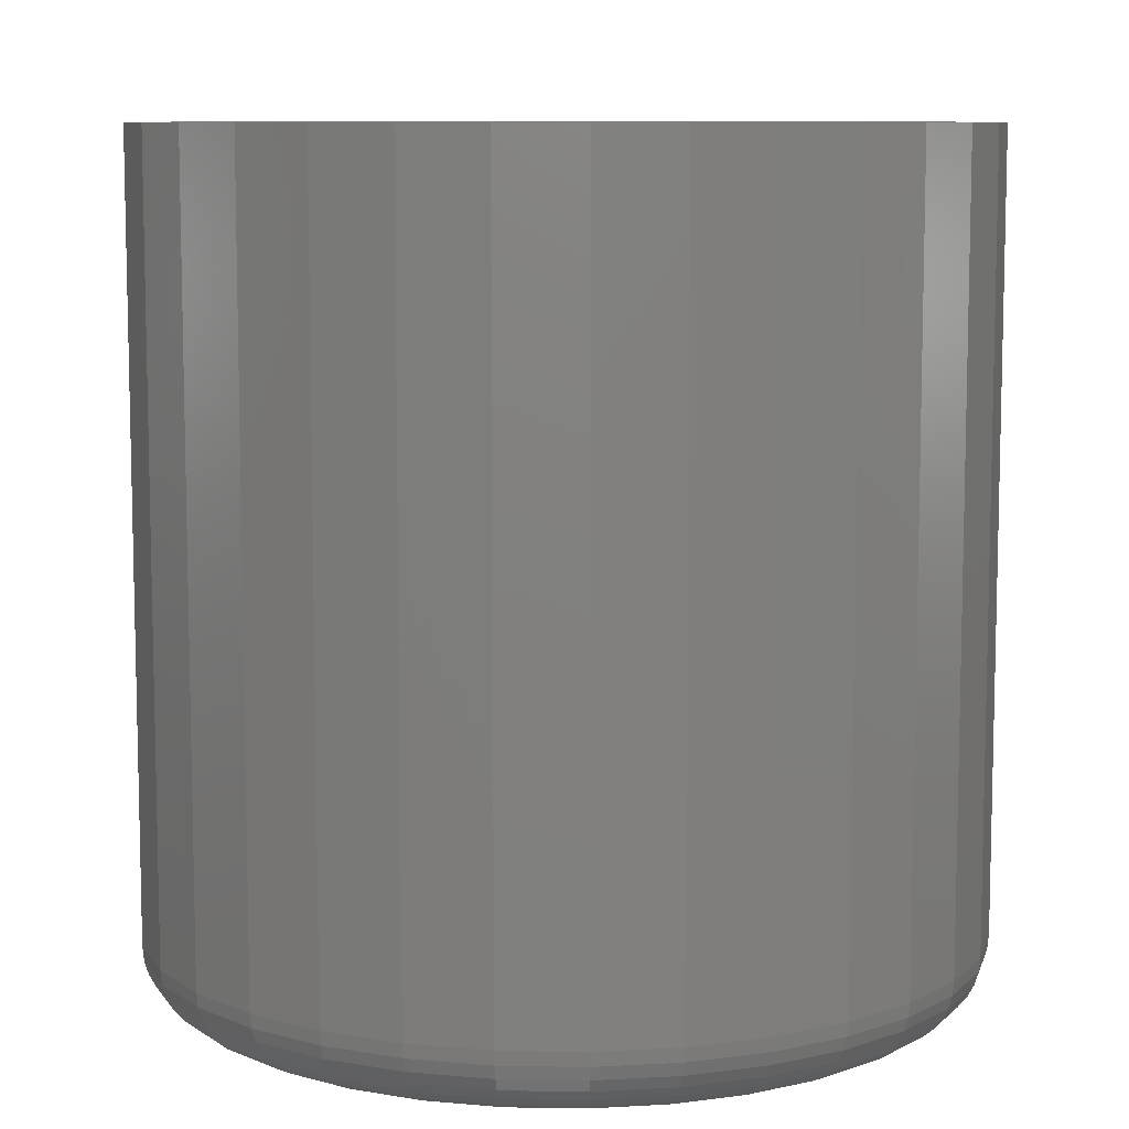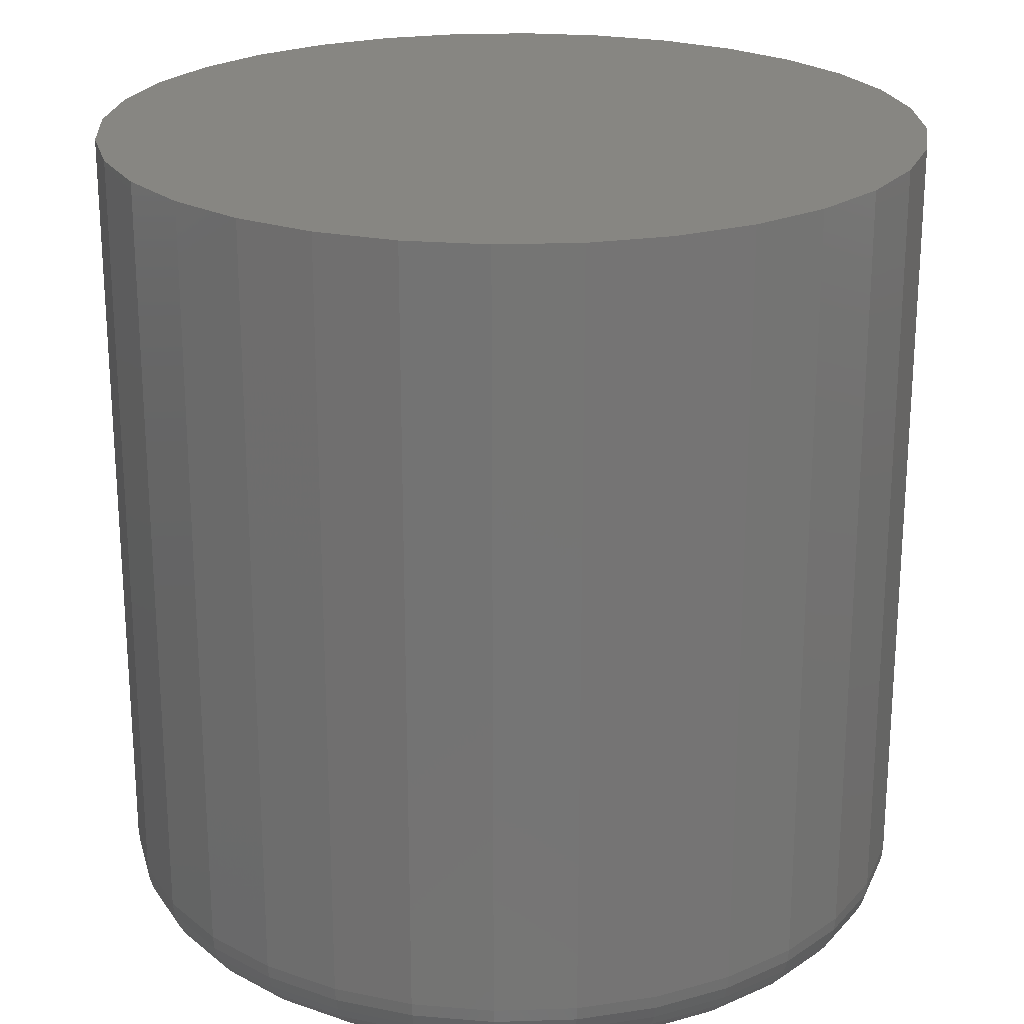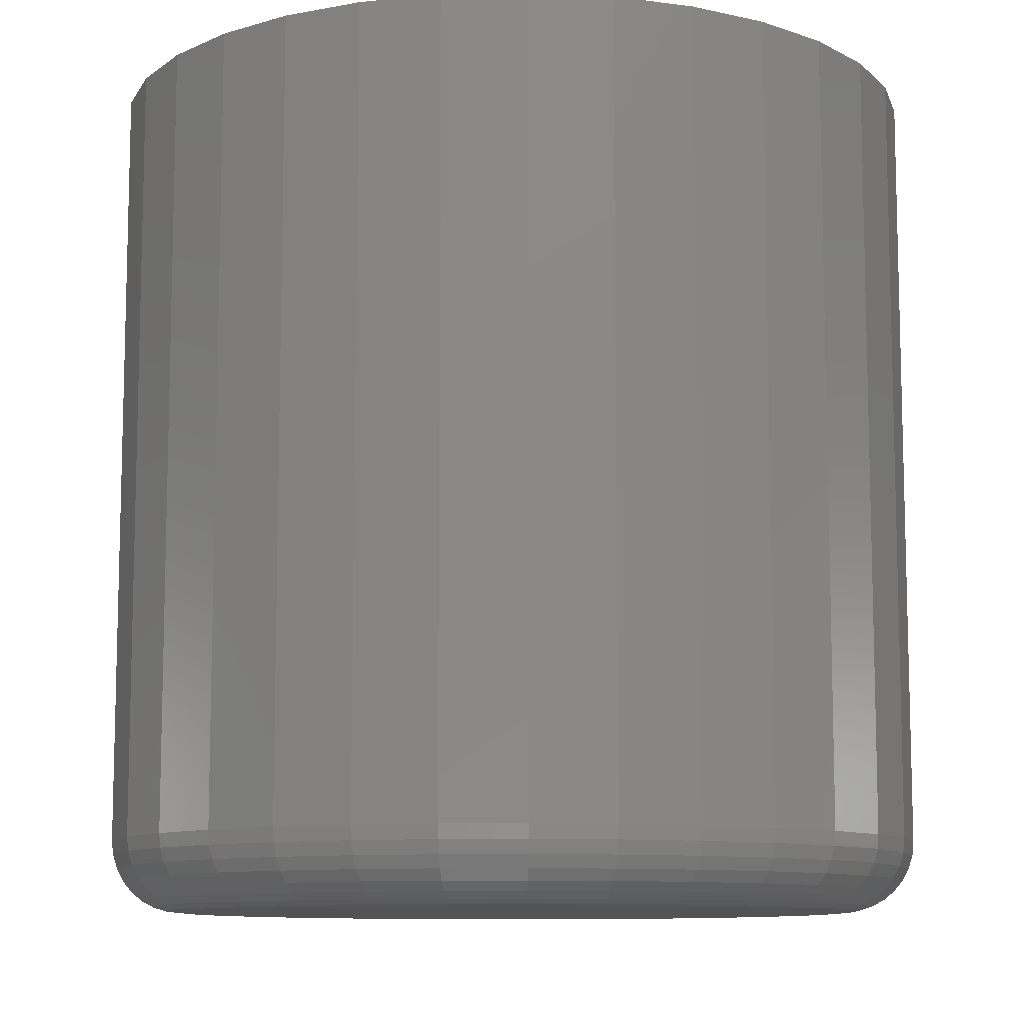
<metadata>
{"format":"stl","ext":"stl","renderer":"f3d","projection":"perspective","resolution":1024,"background":"white","views":[{"elev":8.8,"azim":87.0,"up":"+Z"},{"elev":22.8,"azim":-166.3,"up":"+Z"},{"elev":-9.9,"azim":-13.3,"up":"+Z"}]}
</metadata>
<code>
# stl→obj: 320 verts, 636 faces
v -8.224e-05 0.3046 0
v 0.05934 0.2988 0
v -0.05951 0.2988 0
v -8.224e-05 -0.3046 0
v -0.05951 -0.2988 0
v 0.05934 -0.2988 0
v -0.1166 -0.2814 0
v 0.1165 -0.2814 0
v -0.1693 -0.2533 0
v 0.1691 -0.2533 0
v -0.2155 -0.2154 0
v 0.2153 -0.2154 0
v -0.2534 -0.1692 0
v 0.2532 -0.1692 0
v -0.2815 -0.1166 0
v 0.2813 -0.1166 0
v -0.2988 -0.05943 0
v 0.2987 -0.05943 0
v -0.3047 -2.454e-16 0
v 0.3045 1.838e-16 0
v -0.2988 0.05943 0
v 0.2987 0.05943 0
v -0.2815 0.1166 0
v 0.2813 0.1166 0
v -0.2534 0.1692 0
v 0.2532 0.1692 0
v -0.2155 0.2154 0
v 0.2153 0.2154 0
v -0.1693 0.2533 0
v 0.1691 0.2533 0
v -0.1166 0.2814 0
v 0.1165 0.2814 0
v 0.367 -4.16e-16 0.0625
v 0.367 0 0.75
v 0.36 -0.07162 0.0625
v 0.36 -0.07162 0.75
v 0.3391 -0.1405 0.0625
v 0.3391 -0.1405 0.75
v 0.3052 -0.204 0.0625
v 0.3052 -0.204 0.75
v 0.2595 -0.2596 0.0625
v 0.2595 -0.2596 0.75
v 0.2039 -0.3052 0.0625
v 0.2039 -0.3052 0.75
v 0.1404 -0.3392 0.0625
v 0.1404 -0.3392 0.75
v 0.07154 -0.3601 0.0625
v 0.07154 -0.3601 0.75
v -8.224e-05 -0.3671 0.0625
v -8.224e-05 -0.3671 0.75
v -0.0717 -0.3601 0.0625
v -0.0717 -0.3601 0.75
v -0.1406 -0.3392 0.0625
v -0.1406 -0.3392 0.75
v -0.204 -0.3052 0.0625
v -0.204 -0.3052 0.75
v -0.2597 -0.2596 0.0625
v -0.2597 -0.2596 0.75
v -0.3053 -0.204 0.0625
v -0.3053 -0.204 0.75
v -0.3392 -0.1405 0.0625
v -0.3392 -0.1405 0.75
v -0.3601 -0.07162 0.0625
v -0.3601 -0.07162 0.75
v -0.3672 4.496e-17 0.0625
v -0.3672 4.496e-17 0.75
v -0.3601 0.07162 0.0625
v -0.3601 0.07162 0.75
v -0.3392 0.1405 0.0625
v -0.3392 0.1405 0.75
v -0.3053 0.204 0.0625
v -0.3053 0.204 0.75
v -0.2597 0.2596 0.0625
v -0.2597 0.2596 0.75
v -0.204 0.3052 0.0625
v -0.204 0.3052 0.75
v -0.1406 0.3392 0.0625
v -0.1406 0.3392 0.75
v -0.0717 0.3601 0.0625
v -0.0717 0.3601 0.75
v -8.224e-05 0.3671 0.0625
v -8.224e-05 0.3671 0.75
v 0.07154 0.3601 0.0625
v 0.07154 0.3601 0.75
v 0.1404 0.3392 0.0625
v 0.1404 0.3392 0.75
v 0.2039 0.3052 0.0625
v 0.2039 0.3052 0.75
v 0.2595 0.2596 0.0625
v 0.2595 0.2596 0.75
v 0.3052 0.204 0.0625
v 0.3052 0.204 0.75
v 0.3391 0.1405 0.0625
v 0.3391 0.1405 0.75
v 0.36 0.07162 0.0625
v 0.36 0.07162 0.75
v 0.3658 2.776e-17 0.05031
v 0.3588 -0.07138 0.05031
v 0.3623 2.776e-17 0.03858
v 0.3553 -0.07069 0.03858
v 0.3565 2.776e-17 0.02778
v 0.3496 -0.06956 0.02778
v 0.3487 2.776e-17 0.01831
v 0.342 -0.06805 0.01831
v 0.3392 0 0.01053
v 0.3327 -0.0662 0.01053
v 0.3284 2.776e-17 0.004758
v 0.3221 -0.06409 0.004758
v 0.3167 0 0.001201
v 0.3106 -0.0618 0.001201
v -0.359 -0.07138 0.05031
v -0.366 -1.665e-16 0.05031
v -0.3555 -0.07069 0.03858
v -0.3624 -1.388e-16 0.03858
v -0.3498 -0.06956 0.02778
v -0.3567 -1.665e-16 0.02778
v -0.3422 -0.06805 0.01831
v -0.3489 -1.665e-16 0.01831
v -0.3329 -0.0662 0.01053
v -0.3394 -1.665e-16 0.01053
v -0.3223 -0.06409 0.004758
v -0.3286 -1.388e-16 0.004758
v -0.3108 -0.0618 0.001201
v -0.3169 -1.665e-16 0.001201
v -0.3381 -0.14 0.05031
v -0.3348 -0.1387 0.03858
v -0.3295 -0.1365 0.02778
v -0.3223 -0.1335 0.01831
v -0.3136 -0.1299 0.01053
v -0.3036 -0.1257 0.004758
v -0.2928 -0.1212 0.001201
v -0.3043 -0.2033 0.05031
v -0.3014 -0.2013 0.03858
v -0.2966 -0.1981 0.02778
v -0.2901 -0.1938 0.01831
v -0.2822 -0.1885 0.01053
v -0.2732 -0.1825 0.004758
v -0.2635 -0.176 0.001201
v -0.2588 -0.2587 0.05031
v -0.2563 -0.2562 0.03858
v -0.2522 -0.2521 0.02778
v -0.2467 -0.2466 0.01831
v -0.24 -0.2399 0.01053
v -0.2324 -0.2323 0.004758
v -0.2241 -0.224 0.001201
v -0.2034 -0.3042 0.05031
v -0.2014 -0.3013 0.03858
v -0.1982 -0.2965 0.02778
v -0.1939 -0.29 0.01831
v -0.1886 -0.2821 0.01053
v -0.1826 -0.2732 0.004758
v -0.1761 -0.2634 0.001201
v -0.1401 -0.3381 0.05031
v -0.1387 -0.3348 0.03858
v -0.1365 -0.3294 0.02778
v -0.1336 -0.3222 0.01831
v -0.1299 -0.3135 0.01053
v -0.1258 -0.3035 0.004758
v -0.1213 -0.2927 0.001201
v -0.07147 -0.3589 0.05031
v -0.07077 -0.3554 0.03858
v -0.06965 -0.3497 0.02778
v -0.06813 -0.3421 0.01831
v -0.06628 -0.3328 0.01053
v -0.06417 -0.3222 0.004758
v -0.06189 -0.3107 0.001201
v -8.224e-05 -0.3659 0.05031
v -8.224e-05 -0.3623 0.03858
v -8.224e-05 -0.3566 0.02778
v -8.224e-05 -0.3488 0.01831
v -8.224e-05 -0.3393 0.01053
v -8.224e-05 -0.3285 0.004758
v -8.224e-05 -0.3168 0.001201
v 0.0713 -0.3589 0.05031
v 0.07061 -0.3554 0.03858
v 0.06948 -0.3497 0.02778
v 0.06797 -0.3421 0.01831
v 0.06612 -0.3328 0.01053
v 0.06401 -0.3222 0.004758
v 0.06172 -0.3107 0.001201
v 0.1399 -0.3381 0.05031
v 0.1386 -0.3348 0.03858
v 0.1364 -0.3294 0.02778
v 0.1334 -0.3222 0.01831
v 0.1298 -0.3135 0.01053
v 0.1256 -0.3035 0.004758
v 0.1212 -0.2927 0.001201
v 0.2032 -0.3042 0.05031
v 0.2012 -0.3013 0.03858
v 0.198 -0.2965 0.02778
v 0.1937 -0.29 0.01831
v 0.1884 -0.2821 0.01053
v 0.1824 -0.2732 0.004758
v 0.1759 -0.2634 0.001201
v 0.2587 -0.2587 0.05031
v 0.2561 -0.2562 0.03858
v 0.2521 -0.2521 0.02778
v 0.2466 -0.2466 0.01831
v 0.2399 -0.2399 0.01053
v 0.2322 -0.2323 0.004758
v 0.2239 -0.224 0.001201
v 0.3042 -0.2033 0.05031
v 0.3012 -0.2013 0.03858
v 0.2964 -0.1981 0.02778
v 0.2899 -0.1938 0.01831
v 0.2821 -0.1885 0.01053
v 0.2731 -0.1825 0.004758
v 0.2633 -0.176 0.001201
v 0.338 -0.14 0.05031
v 0.3347 -0.1387 0.03858
v 0.3293 -0.1365 0.02778
v 0.3222 -0.1335 0.01831
v 0.3134 -0.1299 0.01053
v 0.3034 -0.1257 0.004758
v 0.2926 -0.1212 0.001201
v -0.359 0.07138 0.05031
v -0.3555 0.07069 0.03858
v -0.3498 0.06956 0.02778
v -0.3422 0.06805 0.01831
v -0.3329 0.0662 0.01053
v -0.3223 0.06409 0.004758
v -0.3108 0.0618 0.001201
v 0.3588 0.07138 0.05031
v 0.3553 0.07069 0.03858
v 0.3496 0.06956 0.02778
v 0.342 0.06805 0.01831
v 0.3327 0.0662 0.01053
v 0.3221 0.06409 0.004758
v 0.3106 0.0618 0.001201
v 0.338 0.14 0.05031
v 0.3347 0.1387 0.03858
v 0.3293 0.1365 0.02778
v 0.3222 0.1335 0.01831
v 0.3134 0.1299 0.01053
v 0.3034 0.1257 0.004758
v 0.2926 0.1212 0.001201
v 0.3042 0.2033 0.05031
v 0.3012 0.2013 0.03858
v 0.2964 0.1981 0.02778
v 0.2899 0.1938 0.01831
v 0.2821 0.1885 0.01053
v 0.2731 0.1825 0.004758
v 0.2633 0.176 0.001201
v 0.2587 0.2587 0.05031
v 0.2561 0.2562 0.03858
v 0.2521 0.2521 0.02778
v 0.2466 0.2466 0.01831
v 0.2399 0.2399 0.01053
v 0.2322 0.2323 0.004758
v 0.2239 0.224 0.001201
v 0.2032 0.3042 0.05031
v 0.2012 0.3013 0.03858
v 0.198 0.2965 0.02778
v 0.1937 0.29 0.01831
v 0.1884 0.2821 0.01053
v 0.1824 0.2732 0.004758
v 0.1759 0.2634 0.001201
v 0.1399 0.3381 0.05031
v 0.1386 0.3348 0.03858
v 0.1364 0.3294 0.02778
v 0.1334 0.3222 0.01831
v 0.1298 0.3135 0.01053
v 0.1256 0.3035 0.004758
v 0.1212 0.2927 0.001201
v 0.0713 0.3589 0.05031
v 0.07061 0.3554 0.03858
v 0.06948 0.3497 0.02778
v 0.06797 0.3421 0.01831
v 0.06612 0.3328 0.01053
v 0.06401 0.3222 0.004758
v 0.06172 0.3107 0.001201
v -8.224e-05 0.3659 0.05031
v -8.224e-05 0.3623 0.03858
v -8.224e-05 0.3566 0.02778
v -8.224e-05 0.3488 0.01831
v -8.224e-05 0.3393 0.01053
v -8.224e-05 0.3285 0.004758
v -8.224e-05 0.3168 0.001201
v -0.07147 0.3589 0.05031
v -0.07077 0.3554 0.03858
v -0.06965 0.3497 0.02778
v -0.06813 0.3421 0.01831
v -0.06628 0.3328 0.01053
v -0.06417 0.3222 0.004758
v -0.06189 0.3107 0.001201
v -0.1401 0.3381 0.05031
v -0.1387 0.3348 0.03858
v -0.1365 0.3294 0.02778
v -0.1336 0.3222 0.01831
v -0.1299 0.3135 0.01053
v -0.1258 0.3035 0.004758
v -0.1213 0.2927 0.001201
v -0.2034 0.3042 0.05031
v -0.2014 0.3013 0.03858
v -0.1982 0.2965 0.02778
v -0.1939 0.29 0.01831
v -0.1886 0.2821 0.01053
v -0.1826 0.2732 0.004758
v -0.1761 0.2634 0.001201
v -0.2588 0.2587 0.05031
v -0.2563 0.2562 0.03858
v -0.2522 0.2521 0.02778
v -0.2467 0.2466 0.01831
v -0.24 0.2399 0.01053
v -0.2324 0.2323 0.004758
v -0.2241 0.224 0.001201
v -0.3043 0.2033 0.05031
v -0.3014 0.2013 0.03858
v -0.2966 0.1981 0.02778
v -0.2901 0.1938 0.01831
v -0.2822 0.1885 0.01053
v -0.2732 0.1825 0.004758
v -0.2635 0.176 0.001201
v -0.3381 0.14 0.05031
v -0.3348 0.1387 0.03858
v -0.3295 0.1365 0.02778
v -0.3223 0.1335 0.01831
v -0.3136 0.1299 0.01053
v -0.3036 0.1257 0.004758
v -0.2928 0.1212 0.001201
f 1 2 3
f 4 5 6
f 6 5 7
f 6 7 8
f 8 7 9
f 8 9 10
f 10 9 11
f 10 11 12
f 12 11 13
f 12 13 14
f 14 13 15
f 14 15 16
f 16 15 17
f 16 17 18
f 18 17 19
f 18 19 20
f 20 19 21
f 20 21 22
f 22 21 23
f 22 23 24
f 24 23 25
f 24 25 26
f 26 25 27
f 26 27 28
f 28 27 29
f 28 29 30
f 30 29 31
f 30 31 32
f 32 31 3
f 32 3 2
f 33 34 35
f 35 34 36
f 35 36 37
f 37 36 38
f 37 38 39
f 39 38 40
f 39 40 41
f 41 40 42
f 41 42 43
f 43 42 44
f 43 44 45
f 45 44 46
f 45 46 47
f 47 46 48
f 47 48 49
f 49 48 50
f 49 50 51
f 51 50 52
f 51 52 53
f 53 52 54
f 53 54 55
f 55 54 56
f 55 56 57
f 57 56 58
f 57 58 59
f 59 58 60
f 59 60 61
f 61 60 62
f 61 62 63
f 63 62 64
f 63 64 65
f 65 64 66
f 65 66 67
f 67 66 68
f 67 68 69
f 69 68 70
f 69 70 71
f 71 70 72
f 71 72 73
f 73 72 74
f 73 74 75
f 75 74 76
f 75 76 77
f 77 76 78
f 77 78 79
f 79 78 80
f 79 80 81
f 81 80 82
f 81 82 83
f 83 82 84
f 83 84 85
f 85 84 86
f 85 86 87
f 87 86 88
f 87 88 89
f 89 88 90
f 89 90 91
f 91 90 92
f 91 92 93
f 93 92 94
f 93 94 95
f 95 94 96
f 95 96 33
f 33 96 34
f 33 35 97
f 97 35 98
f 97 98 99
f 99 98 100
f 99 100 101
f 101 100 102
f 101 102 103
f 103 102 104
f 103 104 105
f 105 104 106
f 105 106 107
f 107 106 108
f 107 108 109
f 109 108 110
f 109 110 20
f 20 110 18
f 63 65 111
f 111 65 112
f 111 112 113
f 113 112 114
f 113 114 115
f 115 114 116
f 115 116 117
f 117 116 118
f 117 118 119
f 119 118 120
f 119 120 121
f 121 120 122
f 121 122 123
f 123 122 124
f 123 124 17
f 17 124 19
f 61 63 125
f 125 63 111
f 125 111 126
f 126 111 113
f 126 113 127
f 127 113 115
f 127 115 128
f 128 115 117
f 128 117 129
f 129 117 119
f 129 119 130
f 130 119 121
f 130 121 131
f 131 121 123
f 131 123 15
f 15 123 17
f 59 61 132
f 132 61 125
f 132 125 133
f 133 125 126
f 133 126 134
f 134 126 127
f 134 127 135
f 135 127 128
f 135 128 136
f 136 128 129
f 136 129 137
f 137 129 130
f 137 130 138
f 138 130 131
f 138 131 13
f 13 131 15
f 57 59 139
f 139 59 132
f 139 132 140
f 140 132 133
f 140 133 141
f 141 133 134
f 141 134 142
f 142 134 135
f 142 135 143
f 143 135 136
f 143 136 144
f 144 136 137
f 144 137 145
f 145 137 138
f 145 138 11
f 11 138 13
f 55 57 146
f 146 57 139
f 146 139 147
f 147 139 140
f 147 140 148
f 148 140 141
f 148 141 149
f 149 141 142
f 149 142 150
f 150 142 143
f 150 143 151
f 151 143 144
f 151 144 152
f 152 144 145
f 152 145 9
f 9 145 11
f 53 55 153
f 153 55 146
f 153 146 154
f 154 146 147
f 154 147 155
f 155 147 148
f 155 148 156
f 156 148 149
f 156 149 157
f 157 149 150
f 157 150 158
f 158 150 151
f 158 151 159
f 159 151 152
f 159 152 7
f 7 152 9
f 51 53 160
f 160 53 153
f 160 153 161
f 161 153 154
f 161 154 162
f 162 154 155
f 162 155 163
f 163 155 156
f 163 156 164
f 164 156 157
f 164 157 165
f 165 157 158
f 165 158 166
f 166 158 159
f 166 159 5
f 5 159 7
f 49 51 167
f 167 51 160
f 167 160 168
f 168 160 161
f 168 161 169
f 169 161 162
f 169 162 170
f 170 162 163
f 170 163 171
f 171 163 164
f 171 164 172
f 172 164 165
f 172 165 173
f 173 165 166
f 173 166 4
f 4 166 5
f 47 49 174
f 174 49 167
f 174 167 175
f 175 167 168
f 175 168 176
f 176 168 169
f 176 169 177
f 177 169 170
f 177 170 178
f 178 170 171
f 178 171 179
f 179 171 172
f 179 172 180
f 180 172 173
f 180 173 6
f 6 173 4
f 45 47 181
f 181 47 174
f 181 174 182
f 182 174 175
f 182 175 183
f 183 175 176
f 183 176 184
f 184 176 177
f 184 177 185
f 185 177 178
f 185 178 186
f 186 178 179
f 186 179 187
f 187 179 180
f 187 180 8
f 8 180 6
f 43 45 188
f 188 45 181
f 188 181 189
f 189 181 182
f 189 182 190
f 190 182 183
f 190 183 191
f 191 183 184
f 191 184 192
f 192 184 185
f 192 185 193
f 193 185 186
f 193 186 194
f 194 186 187
f 194 187 10
f 10 187 8
f 41 43 195
f 195 43 188
f 195 188 196
f 196 188 189
f 196 189 197
f 197 189 190
f 197 190 198
f 198 190 191
f 198 191 199
f 199 191 192
f 199 192 200
f 200 192 193
f 200 193 201
f 201 193 194
f 201 194 12
f 12 194 10
f 39 41 202
f 202 41 195
f 202 195 203
f 203 195 196
f 203 196 204
f 204 196 197
f 204 197 205
f 205 197 198
f 205 198 206
f 206 198 199
f 206 199 207
f 207 199 200
f 207 200 208
f 208 200 201
f 208 201 14
f 14 201 12
f 37 39 209
f 209 39 202
f 209 202 210
f 210 202 203
f 210 203 211
f 211 203 204
f 211 204 212
f 212 204 205
f 212 205 213
f 213 205 206
f 213 206 214
f 214 206 207
f 214 207 215
f 215 207 208
f 215 208 16
f 16 208 14
f 35 37 98
f 98 37 209
f 98 209 100
f 100 209 210
f 100 210 102
f 102 210 211
f 102 211 104
f 104 211 212
f 104 212 106
f 106 212 213
f 106 213 108
f 108 213 214
f 108 214 110
f 110 214 215
f 110 215 18
f 18 215 16
f 65 67 112
f 112 67 216
f 112 216 114
f 114 216 217
f 114 217 116
f 116 217 218
f 116 218 118
f 118 218 219
f 118 219 120
f 120 219 220
f 120 220 122
f 122 220 221
f 122 221 124
f 124 221 222
f 124 222 19
f 19 222 21
f 95 33 223
f 223 33 97
f 223 97 224
f 224 97 99
f 224 99 225
f 225 99 101
f 225 101 226
f 226 101 103
f 226 103 227
f 227 103 105
f 227 105 228
f 228 105 107
f 228 107 229
f 229 107 109
f 229 109 22
f 22 109 20
f 93 95 230
f 230 95 223
f 230 223 231
f 231 223 224
f 231 224 232
f 232 224 225
f 232 225 233
f 233 225 226
f 233 226 234
f 234 226 227
f 234 227 235
f 235 227 228
f 235 228 236
f 236 228 229
f 236 229 24
f 24 229 22
f 91 93 237
f 237 93 230
f 237 230 238
f 238 230 231
f 238 231 239
f 239 231 232
f 239 232 240
f 240 232 233
f 240 233 241
f 241 233 234
f 241 234 242
f 242 234 235
f 242 235 243
f 243 235 236
f 243 236 26
f 26 236 24
f 89 91 244
f 244 91 237
f 244 237 245
f 245 237 238
f 245 238 246
f 246 238 239
f 246 239 247
f 247 239 240
f 247 240 248
f 248 240 241
f 248 241 249
f 249 241 242
f 249 242 250
f 250 242 243
f 250 243 28
f 28 243 26
f 87 89 251
f 251 89 244
f 251 244 252
f 252 244 245
f 252 245 253
f 253 245 246
f 253 246 254
f 254 246 247
f 254 247 255
f 255 247 248
f 255 248 256
f 256 248 249
f 256 249 257
f 257 249 250
f 257 250 30
f 30 250 28
f 85 87 258
f 258 87 251
f 258 251 259
f 259 251 252
f 259 252 260
f 260 252 253
f 260 253 261
f 261 253 254
f 261 254 262
f 262 254 255
f 262 255 263
f 263 255 256
f 263 256 264
f 264 256 257
f 264 257 32
f 32 257 30
f 83 85 265
f 265 85 258
f 265 258 266
f 266 258 259
f 266 259 267
f 267 259 260
f 267 260 268
f 268 260 261
f 268 261 269
f 269 261 262
f 269 262 270
f 270 262 263
f 270 263 271
f 271 263 264
f 271 264 2
f 2 264 32
f 81 83 272
f 272 83 265
f 272 265 273
f 273 265 266
f 273 266 274
f 274 266 267
f 274 267 275
f 275 267 268
f 275 268 276
f 276 268 269
f 276 269 277
f 277 269 270
f 277 270 278
f 278 270 271
f 278 271 1
f 1 271 2
f 79 81 279
f 279 81 272
f 279 272 280
f 280 272 273
f 280 273 281
f 281 273 274
f 281 274 282
f 282 274 275
f 282 275 283
f 283 275 276
f 283 276 284
f 284 276 277
f 284 277 285
f 285 277 278
f 285 278 3
f 3 278 1
f 77 79 286
f 286 79 279
f 286 279 287
f 287 279 280
f 287 280 288
f 288 280 281
f 288 281 289
f 289 281 282
f 289 282 290
f 290 282 283
f 290 283 291
f 291 283 284
f 291 284 292
f 292 284 285
f 292 285 31
f 31 285 3
f 75 77 293
f 293 77 286
f 293 286 294
f 294 286 287
f 294 287 295
f 295 287 288
f 295 288 296
f 296 288 289
f 296 289 297
f 297 289 290
f 297 290 298
f 298 290 291
f 298 291 299
f 299 291 292
f 299 292 29
f 29 292 31
f 73 75 300
f 300 75 293
f 300 293 301
f 301 293 294
f 301 294 302
f 302 294 295
f 302 295 303
f 303 295 296
f 303 296 304
f 304 296 297
f 304 297 305
f 305 297 298
f 305 298 306
f 306 298 299
f 306 299 27
f 27 299 29
f 71 73 307
f 307 73 300
f 307 300 308
f 308 300 301
f 308 301 309
f 309 301 302
f 309 302 310
f 310 302 303
f 310 303 311
f 311 303 304
f 311 304 312
f 312 304 305
f 312 305 313
f 313 305 306
f 313 306 25
f 25 306 27
f 69 71 314
f 314 71 307
f 314 307 315
f 315 307 308
f 315 308 316
f 316 308 309
f 316 309 317
f 317 309 310
f 317 310 318
f 318 310 311
f 318 311 319
f 319 311 312
f 319 312 320
f 320 312 313
f 320 313 23
f 23 313 25
f 67 69 216
f 216 69 314
f 216 314 217
f 217 314 315
f 217 315 218
f 218 315 316
f 218 316 219
f 219 316 317
f 219 317 220
f 220 317 318
f 220 318 221
f 221 318 319
f 221 319 222
f 222 319 320
f 222 320 21
f 21 320 23
f 80 84 82
f 84 80 86
f 86 80 78
f 86 78 88
f 88 78 76
f 88 76 90
f 90 76 74
f 90 74 92
f 92 74 72
f 92 72 94
f 94 72 70
f 94 70 96
f 96 70 68
f 96 68 34
f 34 68 66
f 34 66 36
f 36 66 64
f 36 64 38
f 38 64 62
f 38 62 40
f 40 62 60
f 40 60 42
f 42 60 58
f 42 58 44
f 44 58 56
f 44 56 46
f 46 56 54
f 46 54 48
f 48 54 52
f 48 52 50

</code>
